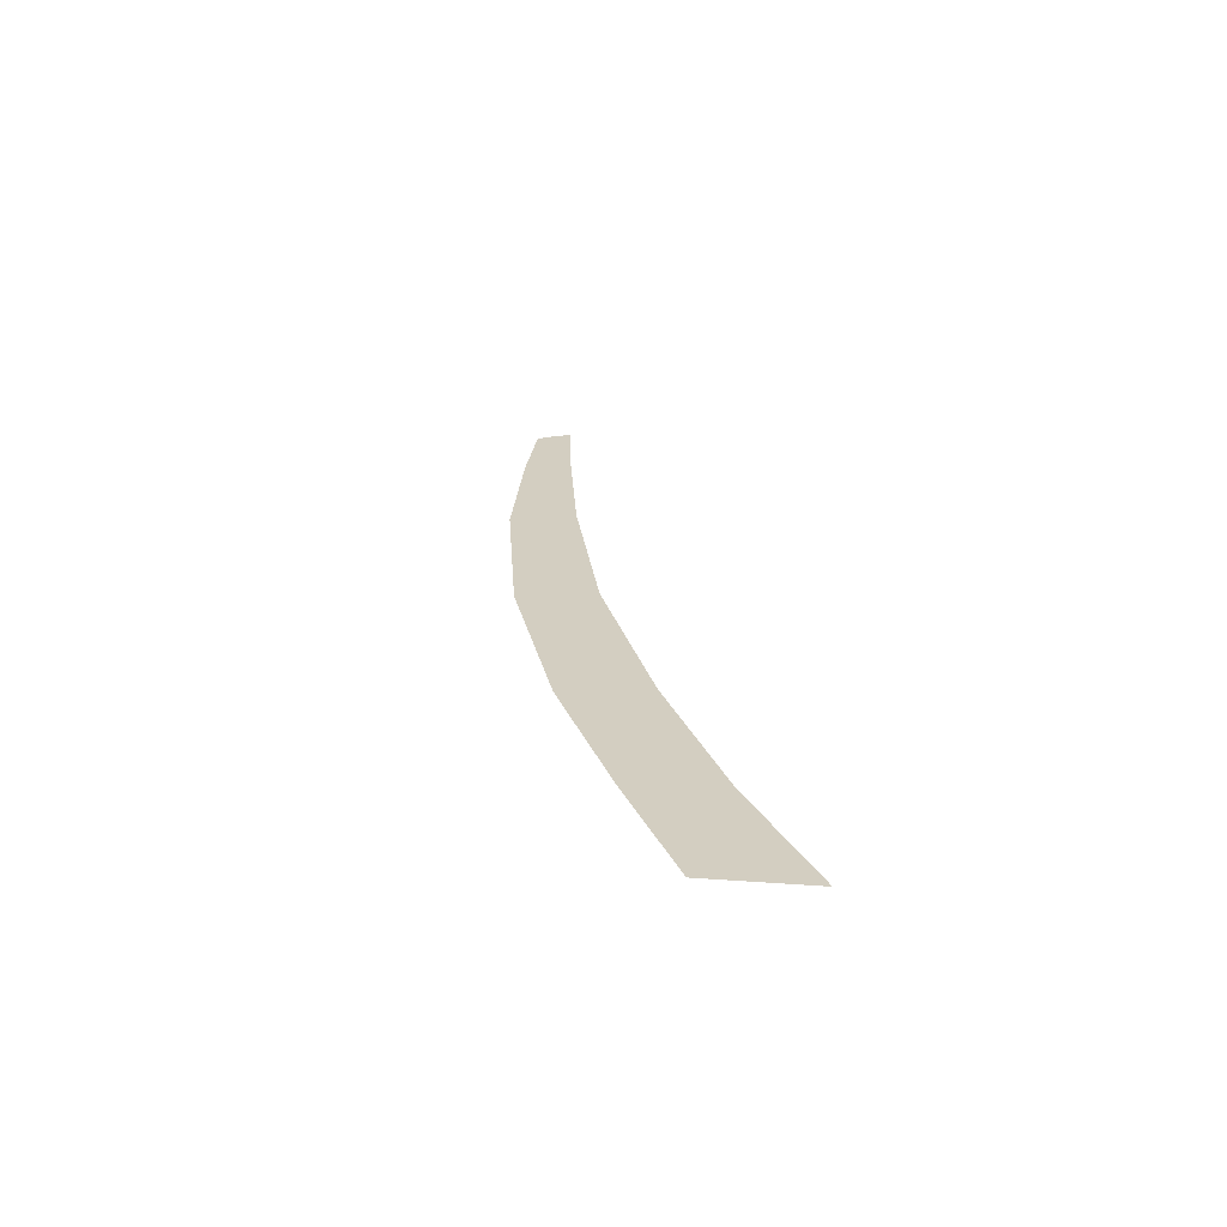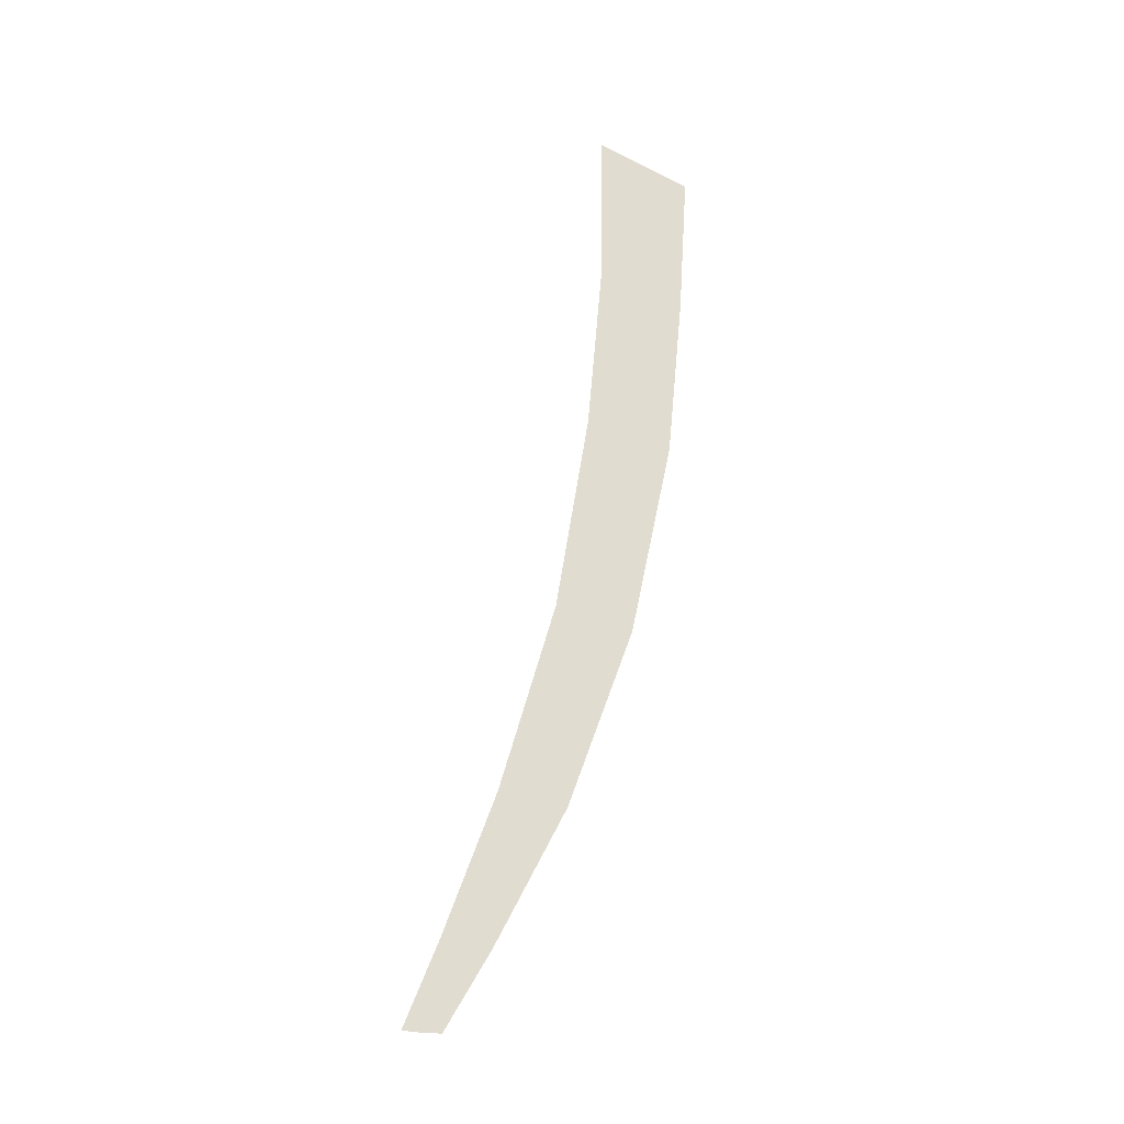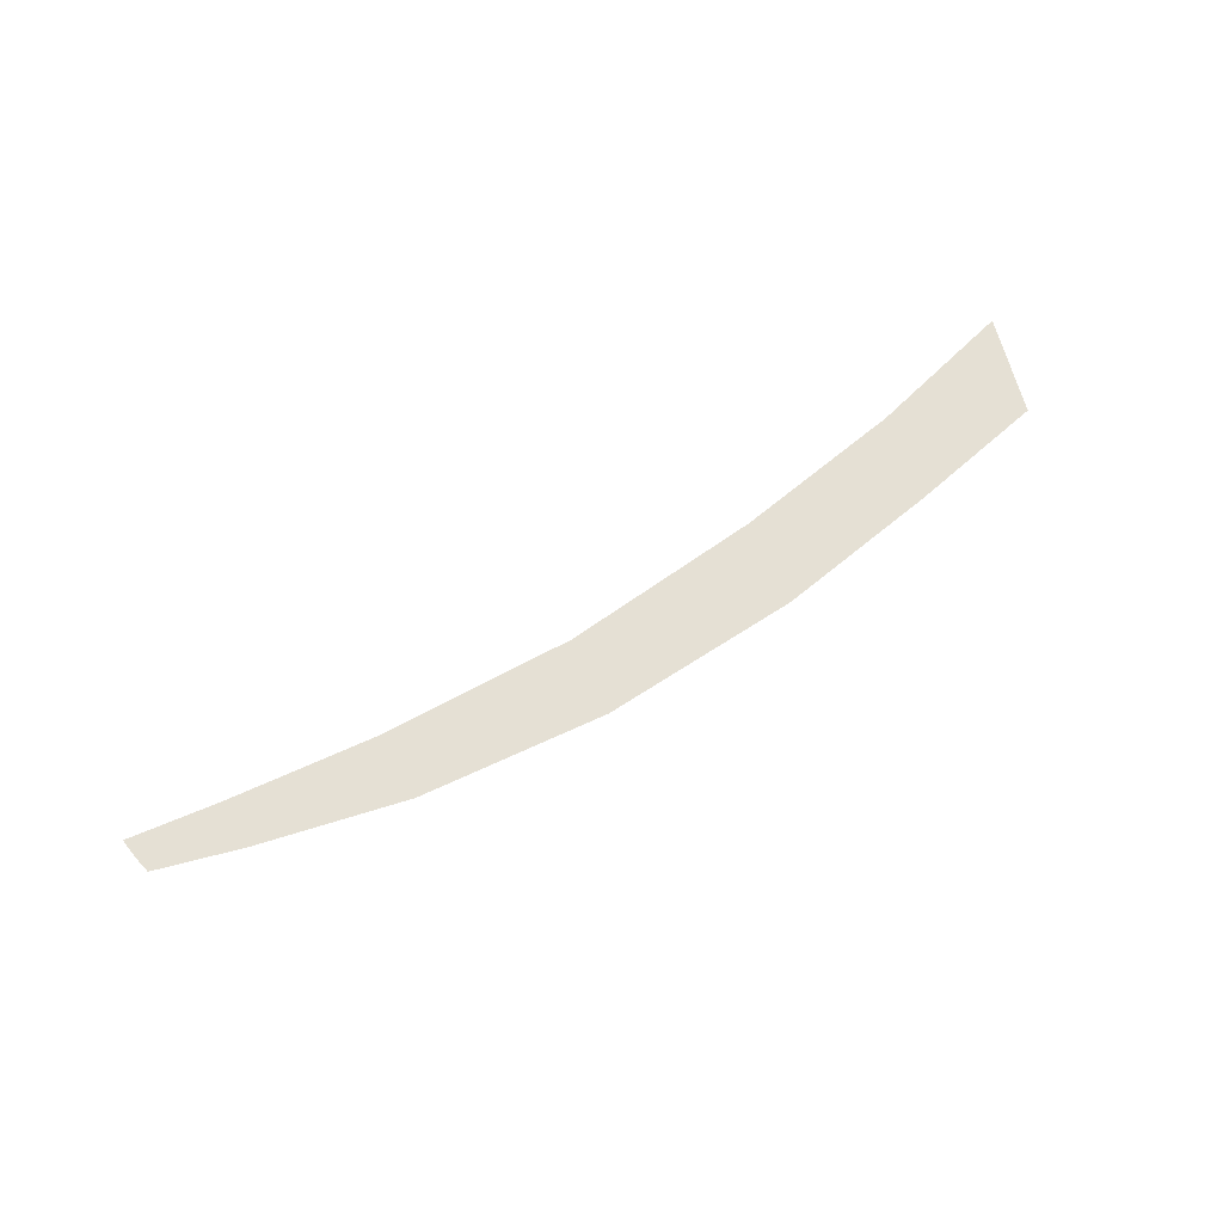
<metadata>
{"format":"obj","ext":"obj","renderer":"f3d","projection":"perspective","resolution":1024,"background":"white","views":[{"elev":24.9,"azim":81.5,"up":"+Z"},{"elev":69.4,"azim":-74.8,"up":"+Z"},{"elev":65.7,"azim":-29.8,"up":"+Z"}]}
</metadata>
<code>
g fx_c310_sk1_fbx_01
v 0.1516 0.01868 0
v 0.005438 0.003867 0
v 0.0004007 0.0367 0
v 0.1531 -0.02196 0
v 0.01232 -0.02525 0
v 0.1564 -0.06442 0
v 0.4001 -0.003758 0
v 0.4005 -0.0565 0
v 0.4029 -0.1184 0
v 0.7169 -0.1441 0
v 0.7222 -0.07731 0
v 0.7274 -0.01051 0
v 1.051 -0.1234 0
v 1.058 -0.04952 0
v 1.065 0.0244 0
v 1.327 -0.0745 0
v 1.341 0.00111 0
v 1.562 -0.02488 0
v 1.355 0.07672 0
v 1.585 0.0596 0
v 1.607 0.1441 0
g fx_c310_sk1_fbx_01_0
f 3 2 1
f 2 4 1
f 4 2 5
f 6 4 5
f 1 4 7
f 8 4 6
f 4 8 7
f 9 8 6
f 9 10 8
f 8 11 7
f 10 11 8
f 11 12 7
f 10 13 11
f 11 14 12
f 13 14 11
f 14 15 12
f 13 16 14
f 14 17 15
f 16 17 14
f 17 16 18
f 17 19 15
f 20 17 18
f 19 17 20
f 21 19 20

</code>
